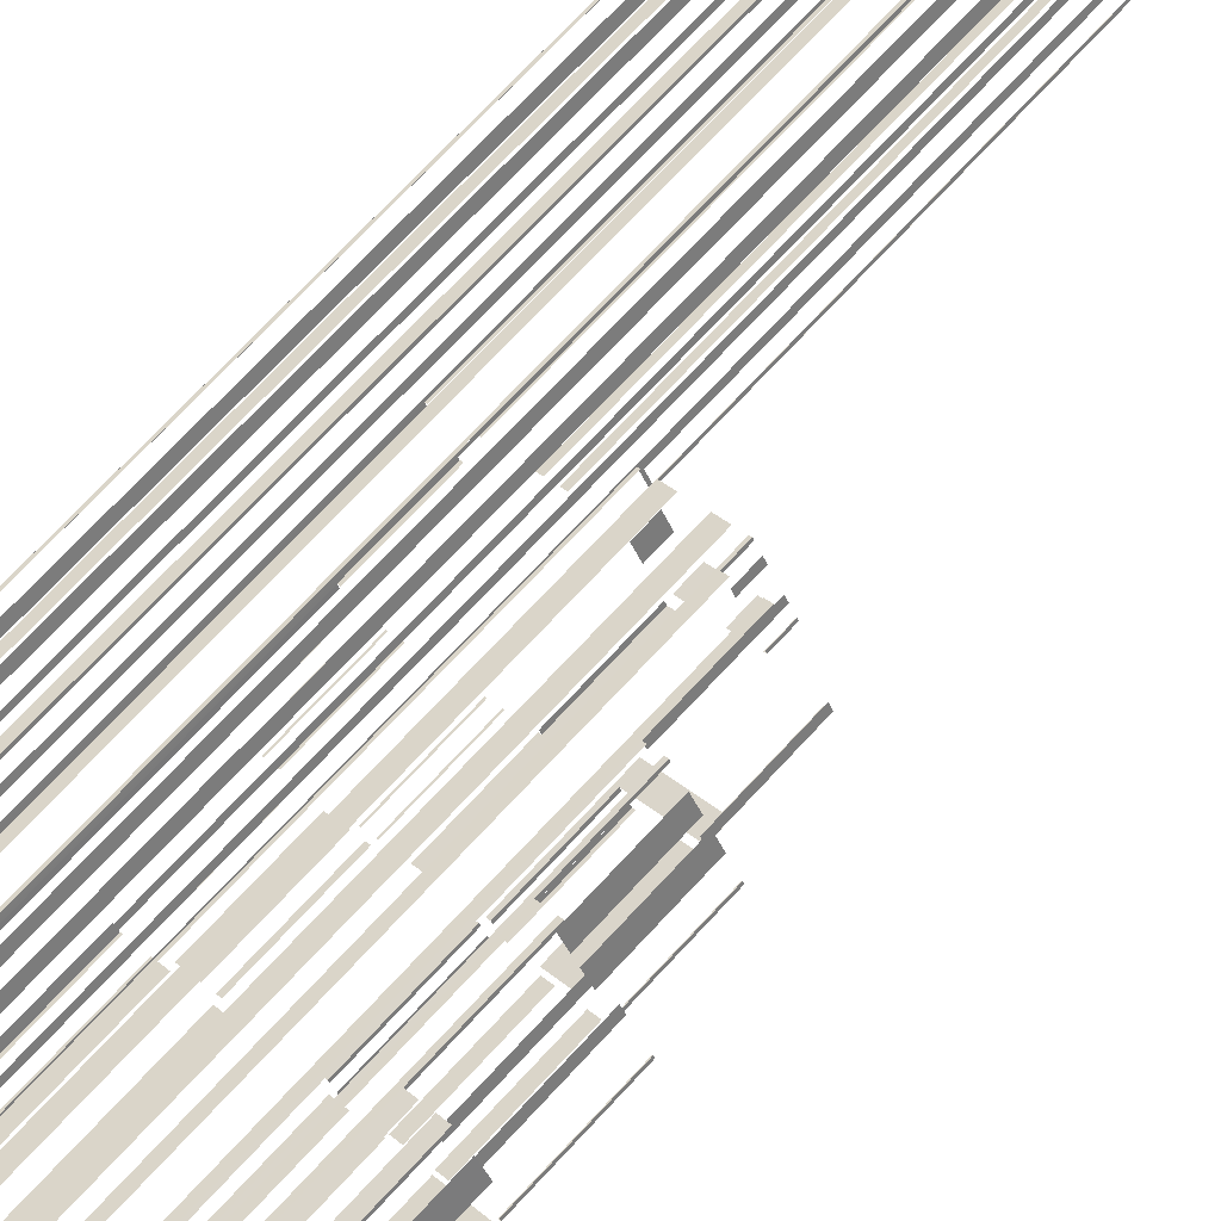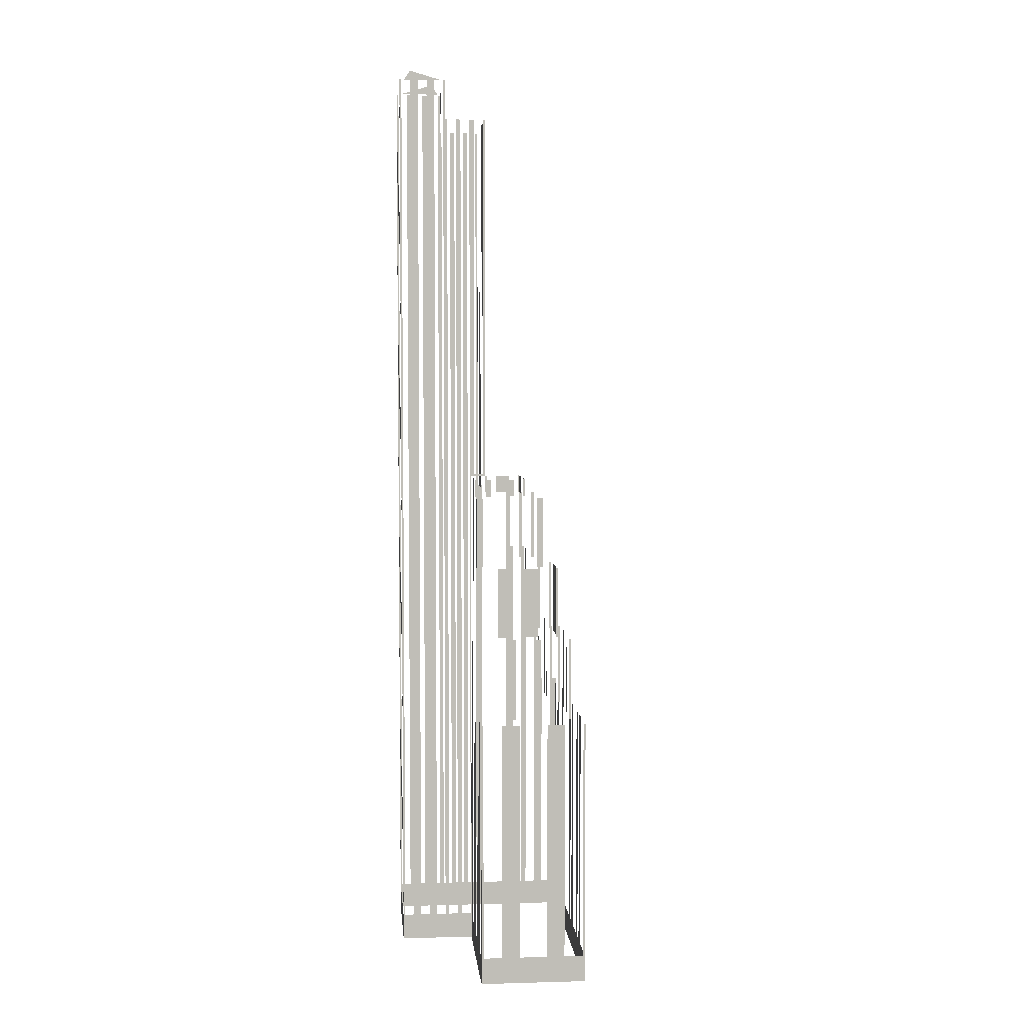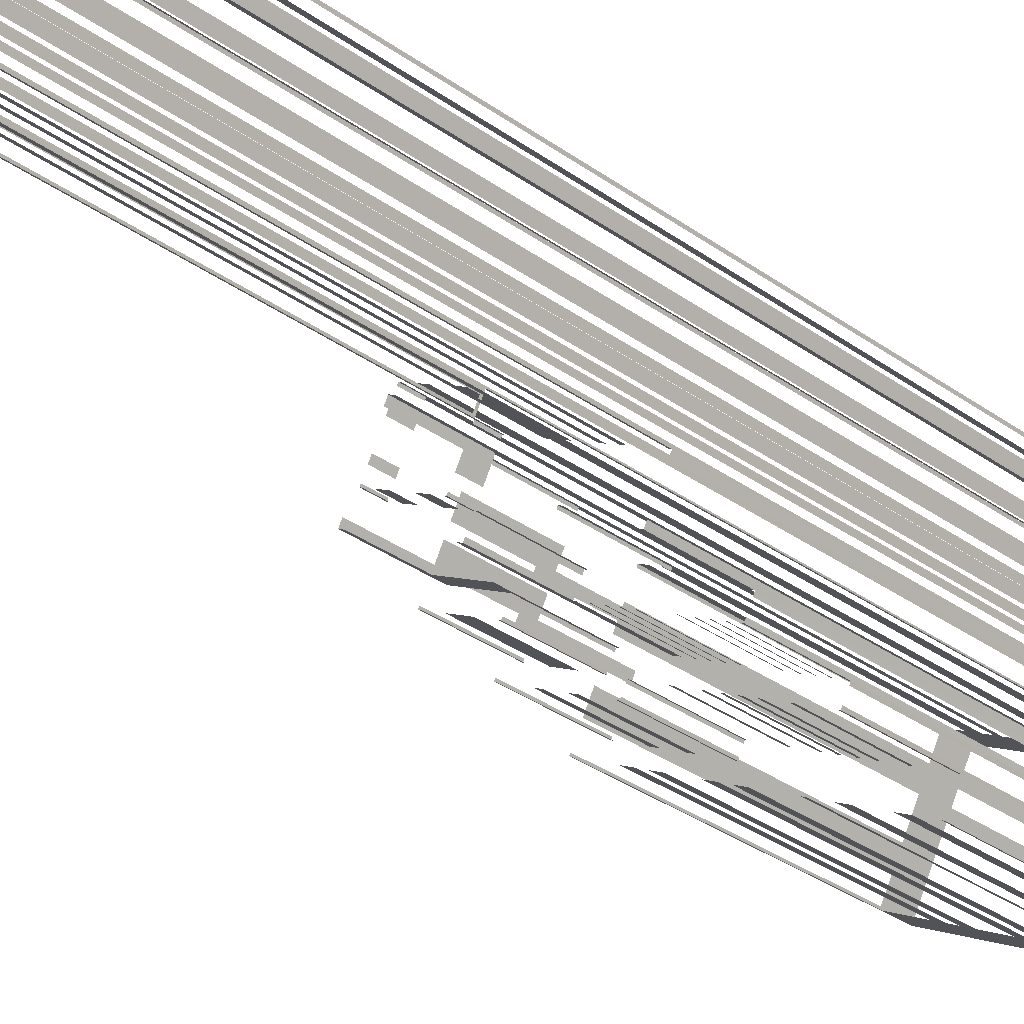
<metadata>
{"format":"obj","ext":"obj","renderer":"f3d","projection":"perspective","resolution":1024,"background":"white","views":[{"elev":71.5,"azim":-137.3,"up":"+Y"},{"elev":4.8,"azim":-123.4,"up":"+Z"},{"elev":-32.6,"azim":45.1,"up":"+Y"}]}
</metadata>
<code>
o geometryt000010000010000110010110000110000110100000110010st106_
v 1052 -126.7 619.3
v 1050 -125.5 619.3
v 1050 -125.5 619.3
v 1052 -126.8 619.3
v 1054 -127.7 619.3
v 1057 -129.7 619.3
v 1065 -133.9 619.3
v 1062 -139.9 619.3
v 1063 -138.2 620.8
v 1062 -139.9 619.4
v 1062 -138.9 621
v 1062 -139.7 619.3
v 1065 -134.9 619.3
v 1065 -133.9 619.3
v 1046 -131.6 619.3
v 1062 -139.9 619.3
v 1062 -139.9 619.4
v 1050 -125.5 619.3
v 1049 -127.3 620.8
v 1049 -126.5 621
v 1050 -125.5 619.3
v 1047 -130.2 619.3
v 1046 -131.6 619.3
v 1048 -128.7 619.3
v 1038 -152.9 466.8
v 1038 -153.1 507.3
v 1038 -152.9 507.3
v 1032 -149.9 466.8
v 1038 -153.1 462.3
v 1032 -149.9 507.3
v 1030 -148.9 507.3
v 1030 -148.9 466.8
v 1029 -148.1 466.8
v 1029 -148.1 507.3
v 1027 -147.1 507.3
v 1027 -147.1 466.8
v 1023 -144.8 466.8
v 1023 -144.8 507.3
v 1021 -143.8 507.3
v 1021 -143.8 466.8
v 1012 -138.8 462.3
v 1019 -143 466.8
v 1019 -143 507.3
v 1018 -142 507.3
v 1018 -142 466.8
v 1012 -139 466.8
v 1012 -139 507.3
v 1012 -138.8 507.3
v 1012 -138.5 466.8
v 1012 -138.8 507.3
v 1012 -138.5 507.3
v 1013 -135.7 466.8
v 1012 -138.8 462.3
v 1013 -135.7 507.3
v 1015 -133.1 507.3
v 1015 -133.1 466.8
v 1017 -128.9 466.8
v 1017 -128.9 507.3
v 1019 -126.2 507.3
v 1019 -126.2 466.8
v 1020 -123.1 462.3
v 1020 -123.4 466.8
v 1020 -123.4 507.3
v 1020 -123.1 507.3
v 1017 -139 521.3
v 1017 -139 507.3
v 1017 -139.3 507.3
v 1017 -139.3 521.3
v 1020 -133.7 521.3
v 1020 -133.7 507.3
v 1019 -134.8 507.3
v 1019 -134.8 521.3
v 1022 -129.8 521.3
v 1022 -129.8 507.3
v 1021 -130.9 507.3
v 1021 -130.9 521.3
v 1024 -125.3 521.3
v 1024 -125.3 507.3
v 1024 -125.6 507.3
v 1024 -125.6 521.3
v 1017 -139.3 521.3
v 1017 -139.3 507.3
v 1017 -139.4 507.3
v 1017 -139.4 521.3
v 1021 -141.7 521.3
v 1021 -141.7 507.3
v 1022 -142.4 507.3
v 1022 -142.4 521.3
v 1025 -143.9 521.3
v 1025 -143.9 507.3
v 1027 -144.5 507.3
v 1027 -144.5 521.3
v 1031 -146.8 521.3
v 1031 -146.8 507.3
v 1031 -147 507.3
v 1031 -147 521.3
v 1020 -138.6 533.3
v 1020 -138.6 521.3
v 1020 -138.9 521.3
v 1020 -138.9 533.3
v 1023 -133.4 533.3
v 1023 -133.4 521.3
v 1022 -135.7 521.3
v 1022 -135.7 533.3
v 1025 -129.7 533.3
v 1025 -129.7 521.3
v 1024 -132 521.3
v 1024 -132 533.3
v 1027 -126.6 533.3
v 1027 -126.6 521.3
v 1027 -126.9 521.3
v 1027 -126.9 533.3
v 1020 -138.9 533.3
v 1020 -138.9 521.3
v 1020 -139 521.3
v 1020 -139 533.3
v 1023 -140.5 533.3
v 1023 -140.5 521.3
v 1027 -142.3 521.3
v 1027 -142.3 533.3
v 1029 -143.8 533.3
v 1029 -143.8 521.3
v 1030 -144 521.3
v 1030 -144 533.3
v 1022 -123.8 466.8
v 1020 -123.1 507.3
v 1022 -123.8 507.3
v 1024 -125.3 462.3
v 1023 -124.6 466.8
v 1020 -123.1 462.3
v 1023 -124.6 507.3
v 1024 -125.3 507.3
v 1024 -137.1 545.3
v 1024 -137.1 533.3
v 1023 -138 533.3
v 1023 -138 545.3
v 1029 -127.8 545.3
v 1029 -127.8 533.3
v 1028 -128.7 533.3
v 1028 -128.7 545.3
v 1031 -141.9 533.3
v 1031 -141.9 521.3
v 1031 -142.2 521.3
v 1031 -142.2 535.7
v 1024 -138.4 535.7
v 1030 -141.4 533.3
v 1023 -138 545.3
v 1024 -138.4 545.3
v 1023 -138 533.3
v 1037 -145.2 521.3
v 1038 -145.6 521.3
v 1038 -145.6 533.3
v 1037 -145.2 545.3
v 1038 -145.6 545.3
v 1025 -125.6 521.3
v 1025 -125.6 466.8
v 1024 -125.3 507.3
v 1024 -125.3 521.3
v 1027 -126.6 462.3
v 1026 -126.3 466.8
v 1024 -125.3 462.3
v 1026 -126.3 521.3
v 1027 -126.6 521.3
v 1027 -126.8 533.3
v 1027 -126.8 466.8
v 1027 -126.6 521.3
v 1027 -126.6 533.3
v 1029 -127.6 466.8
v 1027 -126.6 462.3
v 1029 -127.6 533.3
v 1029 -127.8 533.3
v 1029 -127.8 462.3
v 1030 -128.2 545.3
v 1030 -128.2 466.8
v 1029 -127.8 533.3
v 1029 -127.8 545.3
v 1033 -129.7 466.8
v 1029 -127.8 462.3
v 1033 -129.7 545.3
v 1033 -130.2 545.3
v 1033 -130.2 462.3
v 1029 -137.7 548.3
v 1029 -137.7 545.3
v 1029 -137.8 545.3
v 1029 -138 545.3
v 1029 -138 548.3
v 1030 -135.5 548.3
v 1030 -135.5 545.3
v 1030 -136.3 545.3
v 1030 -136.3 548.3
v 1032 -131.9 548.3
v 1032 -131.9 545.3
v 1032 -132.7 545.3
v 1032 -132.7 548.3
v 1033 -130.2 548.3
v 1033 -130.2 545.3
v 1033 -130.5 545.3
v 1033 -130.5 548.3
v 1029 -138 548.3
v 1029 -138 545.3
v 1029 -138.2 545.3
v 1029 -138.2 548.3
v 1031 -138.9 548.3
v 1031 -138.9 545.3
v 1033 -139.9 545.3
v 1033 -139.9 548.3
v 1035 -141.4 548.3
v 1035 -141.4 545.3
v 1037 -142.4 545.3
v 1037 -142.4 548.3
v 1039 -143.1 548.3
v 1039 -143.1 545.3
v 1039 -143.3 545.3
v 1039 -143.3 548.3
v 1030 -144 533.3
v 1030 -144 521.3
v 1030 -143.7 521.3
v 1030 -143.7 533.3
v 1031 -142.3 533.3
v 1031 -142.3 521.3
v 1031 -141.9 521.3
v 1031 -141.9 533.3
v 1031 -147 521.3
v 1031 -147 507.3
v 1031 -146.7 507.3
v 1031 -146.7 521.3
v 1032 -145.7 521.3
v 1032 -145.7 507.3
v 1032 -145.3 507.3
v 1032 -145.3 521.3
v 1032 -145.3 521.3
v 1032 -145.3 507.3
v 1032 -145.5 507.3
v 1032 -145.5 521.3
v 1036 -147.8 521.3
v 1036 -147.8 507.3
v 1037 -148.1 507.3
v 1037 -148.1 521.3
v 1040 -149.6 521.3
v 1040 -149.6 507.3
v 1040 -149.9 507.3
v 1040 -149.9 521.3
v 1042 -150.6 521.3
v 1042 -150.6 507.3
v 1042 -150.9 507.3
v 1042 -150.9 521.3
v 1044 -151.7 521.3
v 1044 -151.7 507.3
v 1044 -152 507.3
v 1044 -152 521.3
v 1046 -152.7 521.3
v 1046 -152.7 507.3
v 1046 -153 507.3
v 1046 -153 521.3
v 1049 -154.6 521.3
v 1049 -154.6 507.3
v 1050 -154.9 507.3
v 1050 -154.9 521.3
v 1054 -157.1 521.3
v 1054 -157.1 507.3
v 1054 -157.3 507.3
v 1054 -157.3 521.3
v 1034 -130.3 548.3
v 1034 -130.3 466.8
v 1033 -130.2 545.3
v 1033 -130.2 548.3
v 1035 -131.1 466.8
v 1033 -130.2 462.3
v 1035 -131.1 548.3
v 1037 -132 548.3
v 1037 -132 466.8
v 1040 -133.6 466.8
v 1040 -133.6 548.3
v 1041 -134.5 548.3
v 1041 -134.5 466.8
v 1043 -135.5 462.3
v 1043 -135.3 466.8
v 1043 -135.3 548.3
v 1043 -135.5 548.3
v 1038 -145.6 533.3
v 1038 -145.6 521.3
v 1038 -145.8 521.3
v 1038 -145.8 533.3
v 1039 -146.5 533.3
v 1039 -146.5 521.3
v 1040 -146.6 521.3
v 1040 -146.6 533.3
v 1041 -147.4 533.3
v 1041 -147.4 521.3
v 1041 -147.5 521.3
v 1041 -147.5 533.3
v 1043 -148.3 533.3
v 1043 -148.3 521.3
v 1043 -148.4 521.3
v 1043 -148.4 533.3
v 1044 -149.2 533.3
v 1044 -149.2 521.3
v 1044 -149.3 521.3
v 1044 -149.3 533.3
v 1049 -151.5 533.3
v 1049 -151.5 521.3
v 1049 -151.7 521.3
v 1049 -151.7 533.3
v 1050 -152.4 533.3
v 1050 -152.4 521.3
v 1050 -152.5 521.3
v 1050 -152.5 533.3
v 1052 -153.3 533.3
v 1052 -153.3 521.3
v 1052 -153.4 521.3
v 1052 -153.4 533.3
v 1053 -154.2 533.3
v 1053 -154.2 521.3
v 1054 -154.3 521.3
v 1054 -154.3 533.3
v 1055 -155 533.3
v 1055 -155 521.3
v 1055 -155.2 521.3
v 1055 -155.2 533.3
v 1038 -145.6 545.3
v 1038 -145.6 533.3
v 1038 -145.2 533.3
v 1038 -145.2 545.3
v 1039 -143.7 545.3
v 1039 -143.7 533.3
v 1039 -143.6 533.3
v 1039 -143.3 533.3
v 1039 -143.3 545.3
v 1052 -160.6 466.8
v 1052 -160.7 507.3
v 1052 -160.6 507.3
v 1049 -159 466.8
v 1052 -160.7 462.3
v 1049 -159 507.3
v 1047 -158 507.3
v 1047 -158 466.8
v 1043 -155.8 466.8
v 1043 -155.8 507.3
v 1041 -154.7 507.3
v 1041 -154.7 466.8
v 1038 -153.1 462.3
v 1038 -153.2 466.8
v 1038 -153.2 507.3
v 1038 -153.1 507.3
v 1039 -143.3 545.3
v 1039 -143.3 533.3
v 1039 -143.5 533.3
v 1039 -143.5 545.3
v 1056 -152.7 545.3
v 1056 -152.7 533.3
v 1056 -152.9 533.3
v 1056 -152.9 545.3
v 1039 -143.3 548.3
v 1039 -143.3 545.3
v 1039 -143 545.3
v 1039 -143 548.3
v 1040 -141.6 548.3
v 1040 -141.6 545.3
v 1041 -139.4 545.3
v 1041 -139.4 548.3
v 1042 -138 548.3
v 1042 -138 545.3
v 1042 -137.9 545.3
v 1042 -137.7 545.3
v 1042 -137.7 548.3
v 1042 -137.7 548.3
v 1042 -137.7 545.3
v 1042 -137.9 545.3
v 1042 -137.9 612.3
v 1042 -137.7 612.3
v 1046 -140.2 612.3
v 1046 -140.2 545.3
v 1047 -140.6 545.3
v 1047 -140.6 612.3
v 1048 -141.3 612.3
v 1048 -141.3 545.3
v 1049 -141.8 545.3
v 1049 -141.8 612.3
v 1052 -143.3 612.3
v 1052 -143.3 545.3
v 1053 -143.7 545.3
v 1053 -143.7 612.3
v 1054 -144.4 612.3
v 1054 -144.4 545.3
v 1055 -144.8 545.3
v 1055 -144.8 612.3
v 1059 -147.1 612.3
v 1059 -147.1 545.3
v 1059 -147.3 545.3
v 1059 -147.3 612.3
v 1042 -137.4 548.7
v 1042 -137.7 612.3
v 1042 -137.4 612.3
v 1043 -136 548.7
v 1042 -136.8 548.3
v 1042 -137.7 548.3
v 1043 -136 612.3
v 1043 -135.5 612.3
v 1043 -135.3 612.3
v 1043 -135.5 548.3
v 1043 -135.3 466.8
v 1044 -133.9 466.8
v 1043 -135.5 462.3
v 1044 -133.9 612.3
v 1044 -133.2 612.3
v 1044 -133.2 466.8
v 1045 -131.8 466.8
v 1045 -131.5 462.3
v 1045 -131.8 612.3
v 1045 -131.5 612.3
v 1045 -131.2 619.3
v 1045 -131.2 466.8
v 1045 -131.5 612.3
v 1045 -131.5 619.3
v 1046 -129.8 466.8
v 1046 -129.5 462.3
v 1045 -131.5 462.3
v 1046 -129.5 619.3
v 1046 -129.8 619.3
v 1047 -128.6 466.8
v 1047 -128.6 619.3
v 1048 -127.2 466.8
v 1048 -126.1 619.3
v 1048 -127.2 619.3
v 1048 -126.1 466.8
v 1049 -124.4 462.3
v 1049 -124.7 466.8
v 1049 -124.7 619.3
v 1049 -124.4 612.3
v 1049 -124.4 619.3
v 1045 -131.5 619.3
v 1045 -131.5 612.3
v 1046 -131.7 612.3
v 1046 -131.7 619.3
v 1048 -133.2 619.3
v 1048 -133.2 612.3
v 1049 -133.7 612.3
v 1049 -133.7 619.3
v 1054 -136 619.3
v 1054 -136 612.3
v 1055 -136.5 612.3
v 1055 -136.5 619.3
v 1059 -138.8 619.3
v 1059 -138.8 612.3
v 1060 -139.3 612.3
v 1060 -139.3 619.3
v 1063 -140.9 619.3
v 1063 -140.9 612.3
v 1063 -141 612.3
v 1063 -141 619.3
v 1049 -124.5 619.3
v 1049 -124.5 466.8
v 1049 -124.4 612.3
v 1049 -124.4 619.3
v 1052 -126 466.8
v 1049 -124.4 462.3
v 1053 -126.3 619.3
v 1052 -126 619.3
v 1053 -126.6 466.8
v 1053 -126.3 462.3
v 1053 -126.6 619.3
v 1057 -128.8 466.8
v 1058 -129.4 619.3
v 1057 -128.8 619.3
v 1058 -129.4 466.8
v 1063 -131.7 466.8
v 1067 -133.9 462.3
v 1064 -132.2 619.3
v 1063 -131.7 619.3
v 1064 -132.2 466.8
v 1066 -133.7 466.8
v 1066 -133.7 619.3
v 1067 -133.9 612.3
v 1067 -133.9 619.3
v 1054 -158.3 466.8
v 1054 -157.3 507.3
v 1054 -158.3 507.3
v 1053 -159.7 466.8
v 1054 -157.3 462.3
v 1053 -159.7 507.3
v 1052 -160.7 507.3
v 1052 -160.7 462.3
v 1055 -155.5 521.3
v 1055 -155.5 466.8
v 1055 -155.2 521.3
v 1054 -157.3 462.3
v 1054 -156.9 466.8
v 1055 -155.2 462.3
v 1054 -156.9 521.3
v 1054 -157.3 507.3
v 1054 -157.3 521.3
v 1056 -153.3 533.3
v 1056 -153.3 466.8
v 1056 -152.9 533.3
v 1055 -154.7 466.8
v 1056 -152.9 462.3
v 1055 -154.7 533.3
v 1055 -155.2 521.3
v 1055 -155.2 462.3
v 1055 -155.2 533.3
v 1059 -148 545.3
v 1059 -148 466.8
v 1059 -147.3 545.3
v 1057 -152.2 466.8
v 1059 -147.3 462.3
v 1057 -152.2 545.3
v 1056 -152.9 533.3
v 1056 -152.9 462.3
v 1056 -152.9 545.3
v 1063 -141.3 612.3
v 1063 -141.3 466.8
v 1063 -141 612.3
v 1062 -142.7 466.8
v 1063 -141 462.3
v 1062 -143.5 612.3
v 1062 -142.7 612.3
v 1062 -143.5 466.8
v 1061 -144.9 466.8
v 1060 -145.6 612.3
v 1061 -144.9 612.3
v 1060 -145.6 466.8
v 1059 -147.3 462.3
v 1060 -147 466.8
v 1060 -147 612.3
v 1059 -147.3 545.3
v 1059 -147.3 612.3
v 1067 -134.2 619.3
v 1067 -134.2 466.8
v 1067 -133.9 612.3
v 1067 -133.9 619.3
v 1066 -135.6 466.8
v 1066 -135.8 462.3
v 1067 -133.9 462.3
v 1066 -135.8 619.3
v 1066 -135.6 619.3
v 1065 -136.7 466.8
v 1065 -136.7 619.3
v 1064 -138.1 466.8
v 1064 -139.3 619.3
v 1064 -138.1 619.3
v 1064 -139.3 466.8
v 1063 -141 462.3
v 1063 -140.7 466.8
v 1063 -140.7 619.3
v 1063 -141 612.3
v 1063 -141 619.3
f 8 9 10
f 10 9 11
f 8 12 9
f 12 13 9
f 13 14 9
f 15 16 17
f 18 19 20
f 22 23 19
f 24 22 19
f 21 24 19
f 25 26 27
f 28 29 25
f 30 31 28
f 31 32 28
f 32 29 28
f 32 33 29
f 34 35 33
f 35 36 33
f 33 36 29
f 36 37 29
f 38 39 37
f 39 40 37
f 37 41 29
f 42 41 40
f 43 44 42
f 44 45 42
f 45 41 42
f 47 48 46
f 48 41 46
f 49 50 51
f 52 53 49
f 50 49 53
f 54 55 52
f 55 56 52
f 56 53 52
f 56 57 53
f 58 59 57
f 59 60 57
f 60 61 57
f 57 61 53
f 63 64 62
f 64 61 62
f 65 66 67
f 65 67 68
f 73 74 75
f 73 75 76
f 77 78 79
f 77 79 80
f 81 82 83
f 81 83 84
f 85 86 87
f 85 87 88
f 89 90 91
f 89 91 92
f 93 94 95
f 93 95 96
f 101 102 103
f 101 103 104
f 113 114 115
f 113 115 116
f 117 118 119
f 117 119 120
f 121 122 123
f 121 123 124
f 125 126 127
f 128 125 129
f 128 130 125
f 126 125 130
f 131 132 129
f 132 128 129
f 133 134 135
f 133 135 136
f 137 138 139
f 137 139 140
f 141 142 143
f 141 143 144
f 145 146 144
f 146 141 144
f 147 145 148
f 149 145 147
f 145 149 146
f 150 151 152
f 153 150 152
f 154 153 152
f 155 156 157
f 157 158 155
f 159 156 160
f 159 161 156
f 157 156 161
f 160 162 163
f 163 159 160
f 164 165 166
f 166 167 164
f 168 169 165
f 166 165 169
f 168 170 171
f 171 172 168
f 172 169 168
f 173 174 175
f 175 176 173
f 177 178 174
f 175 174 178
f 177 179 180
f 180 181 177
f 181 178 177
f 184 185 186
f 182 184 186
f 187 188 189
f 187 189 190
f 191 192 193
f 191 193 194
f 195 196 197
f 195 197 198
f 199 200 201
f 199 201 202
f 207 208 209
f 207 209 210
f 211 212 213
f 211 213 214
f 215 216 217
f 215 217 218
f 219 220 221
f 219 221 222
f 223 224 225
f 223 225 226
f 227 228 229
f 227 229 230
f 231 232 233
f 231 233 234
f 235 236 237
f 235 237 238
f 239 240 241
f 239 241 242
f 243 244 245
f 243 245 246
f 247 248 249
f 247 249 250
f 251 252 253
f 251 253 254
f 255 256 257
f 255 257 258
f 259 260 261
f 259 261 262
f 263 264 265
f 265 266 263
f 267 268 264
f 265 264 268
f 267 269 270
f 267 270 271
f 271 268 267
f 271 272 268
f 272 273 274
f 272 274 275
f 275 276 272
f 272 276 268
f 277 276 275
f 277 278 279
f 279 276 277
f 280 281 282
f 280 282 283
f 284 285 286
f 284 286 287
f 288 289 290
f 288 290 291
f 292 293 294
f 292 294 295
f 296 297 298
f 296 298 299
f 300 301 302
f 300 302 303
f 304 305 306
f 304 306 307
f 308 309 310
f 308 310 311
f 312 313 314
f 312 314 315
f 316 317 318
f 316 318 319
f 320 321 322
f 320 322 323
f 324 325 326
f 326 327 328
f 324 326 328
f 329 330 331
f 332 333 329
f 330 329 333
f 334 335 332
f 335 336 332
f 336 333 332
f 336 337 333
f 338 339 337
f 339 340 337
f 340 341 337
f 337 341 333
f 342 341 340
f 343 344 342
f 344 341 342
f 345 346 347
f 345 347 348
f 349 350 351
f 349 351 352
f 353 354 355
f 353 355 356
f 357 358 359
f 357 359 360
f 361 362 363
f 363 364 365
f 361 363 365
f 366 367 368
f 369 366 368
f 370 366 369
f 371 372 373
f 371 373 374
f 375 376 377
f 375 377 378
f 387 388 389
f 387 389 390
f 391 392 393
f 391 394 395
f 395 396 391
f 392 391 396
f 397 398 394
f 398 399 394
f 399 400 394
f 400 395 394
f 399 401 400
f 402 403 401
f 403 400 401
f 402 404 405
f 402 405 406
f 402 406 403
f 407 408 406
f 406 408 403
f 407 409 410
f 410 408 407
f 411 412 413
f 413 414 411
f 415 416 412
f 416 417 412
f 413 412 417
f 418 415 419
f 418 420 415
f 420 416 415
f 421 420 418
f 423 422 424
f 423 425 422
f 425 426 422
f 422 426 416
f 427 428 429
f 429 426 427
f 428 430 429
f 431 432 433
f 431 433 434
f 435 436 437
f 435 437 438
f 443 444 445
f 443 445 446
f 447 448 449
f 447 449 450
f 451 452 453
f 453 454 451
f 455 456 452
f 453 452 456
f 457 455 458
f 457 459 455
f 459 460 455
f 455 460 456
f 459 462 460
f 463 462 464
f 463 465 462
f 465 467 460
f 468 466 469
f 468 470 466
f 470 467 466
f 471 467 470
f 471 472 473
f 473 467 471
f 475 476 477
f 478 479 475
f 476 475 479
f 480 481 478
f 481 482 478
f 482 479 478
f 483 484 485
f 486 484 487
f 486 488 484
f 485 484 488
f 487 489 490
f 490 486 487
f 489 491 490
f 492 493 494
f 495 496 493
f 494 493 496
f 495 497 498
f 498 499 495
f 499 496 495
f 497 500 498
f 501 502 503
f 504 505 502
f 503 502 505
f 504 506 507
f 507 508 504
f 508 505 504
f 506 509 507
f 510 511 512
f 513 514 511
f 512 511 514
f 515 513 516
f 515 517 513
f 517 514 513
f 517 518 514
f 519 518 520
f 519 521 518
f 521 522 518
f 518 522 514
f 523 522 521
f 523 524 525
f 525 522 523
f 524 526 525
f 527 528 529
f 529 530 527
f 531 532 528
f 532 533 528
f 529 528 533
f 534 531 535
f 534 536 531
f 536 532 531
f 537 536 534
f 539 538 540
f 539 541 538
f 541 542 538
f 538 542 532
f 543 542 541
f 543 544 545
f 545 542 543
f 544 546 545
f 1 2 3
f 4 1 3
f 5 4 3
f 6 5 3
f 7 6 3
f 21 19 18
f 26 25 29
f 40 41 37
f 46 41 45
f 62 61 60
f 69 70 71
f 69 71 72
f 97 98 99
f 97 99 100
f 105 106 107
f 105 107 108
f 109 110 111
f 109 111 112
f 182 183 184
f 203 204 205
f 203 205 206
f 379 380 381
f 379 381 382
f 383 384 385
f 383 385 386
f 420 422 416
f 427 426 425
f 439 440 441
f 439 441 442
f 461 459 457
f 462 465 460
f 466 467 465
f 472 474 473
f 536 538 532

</code>
